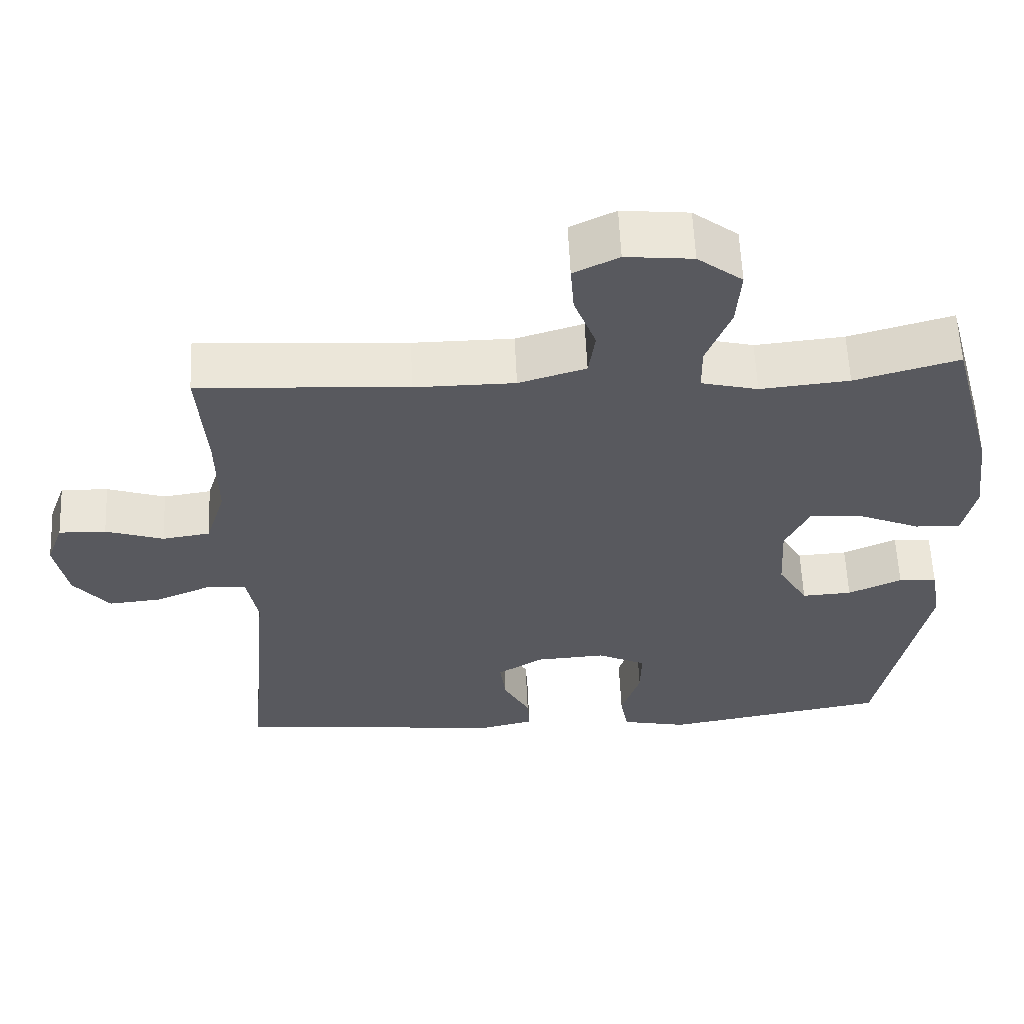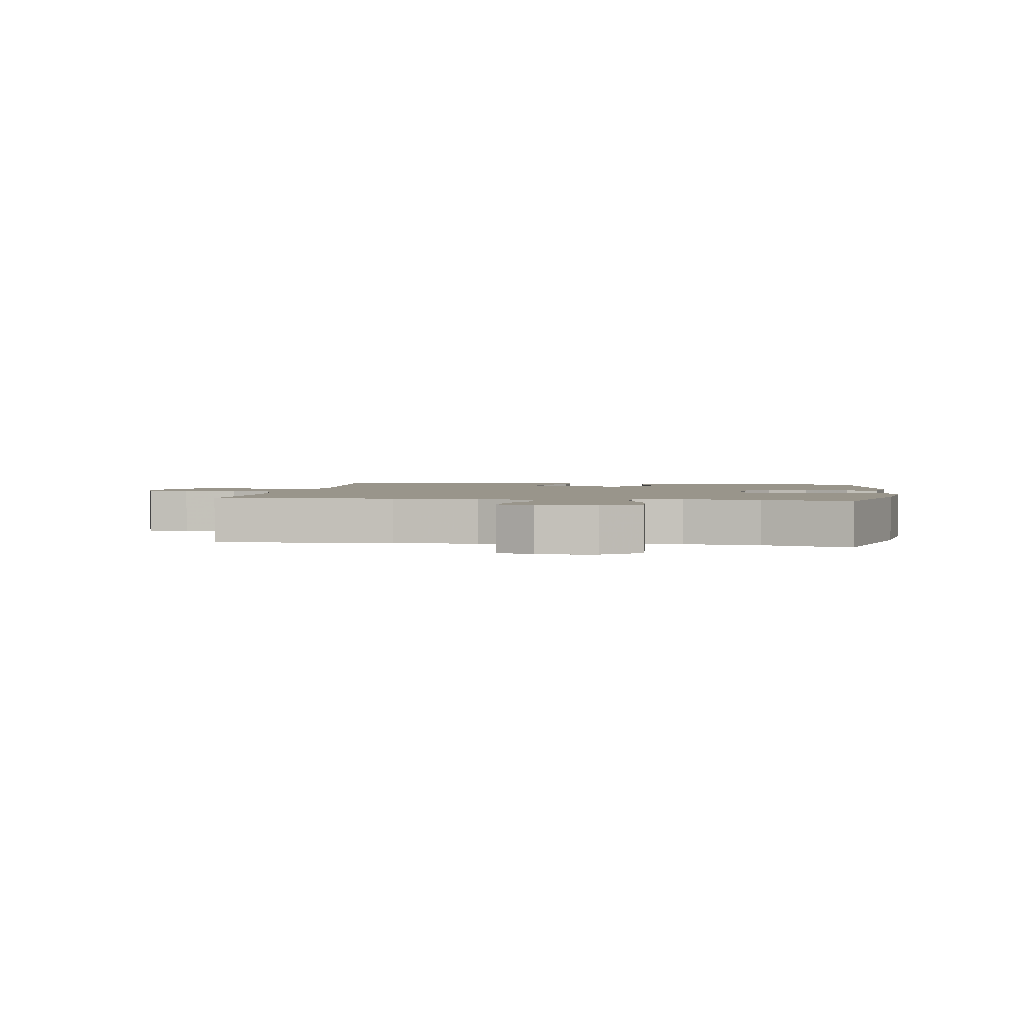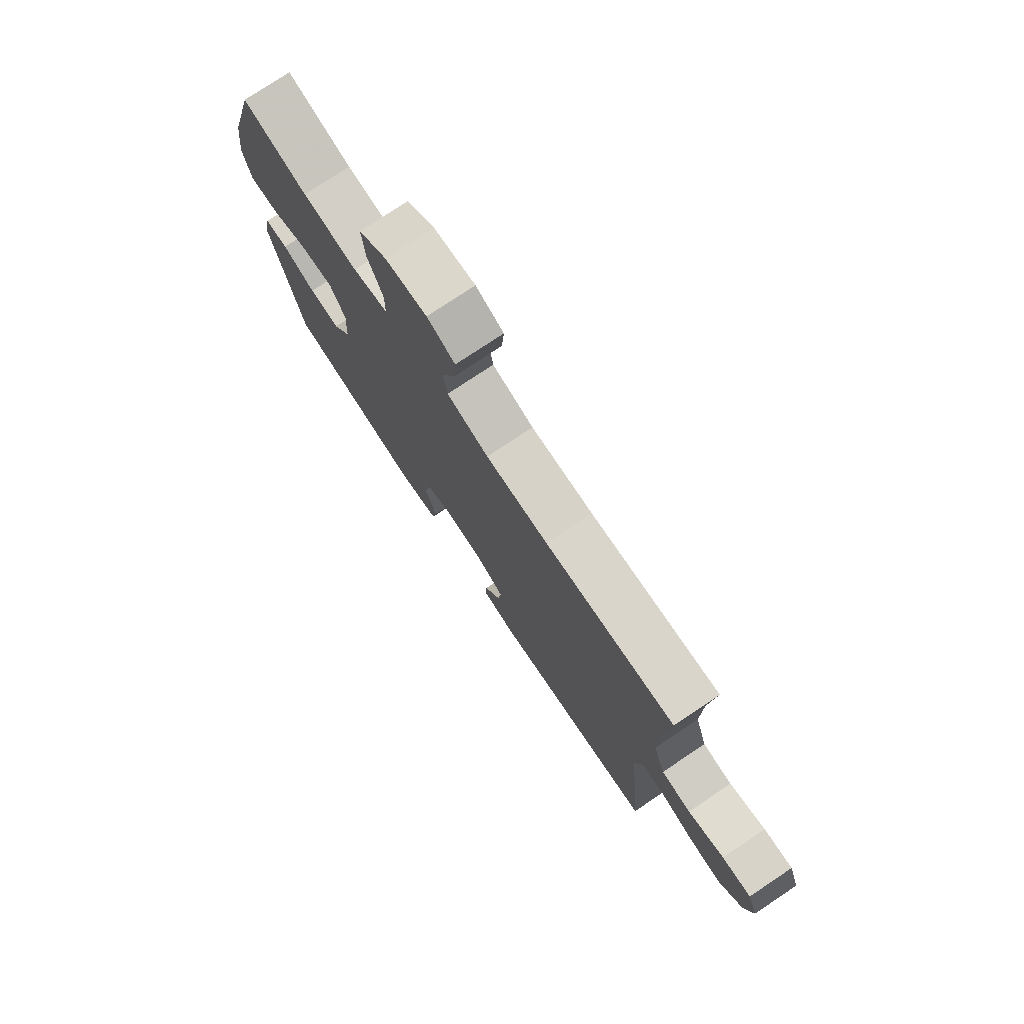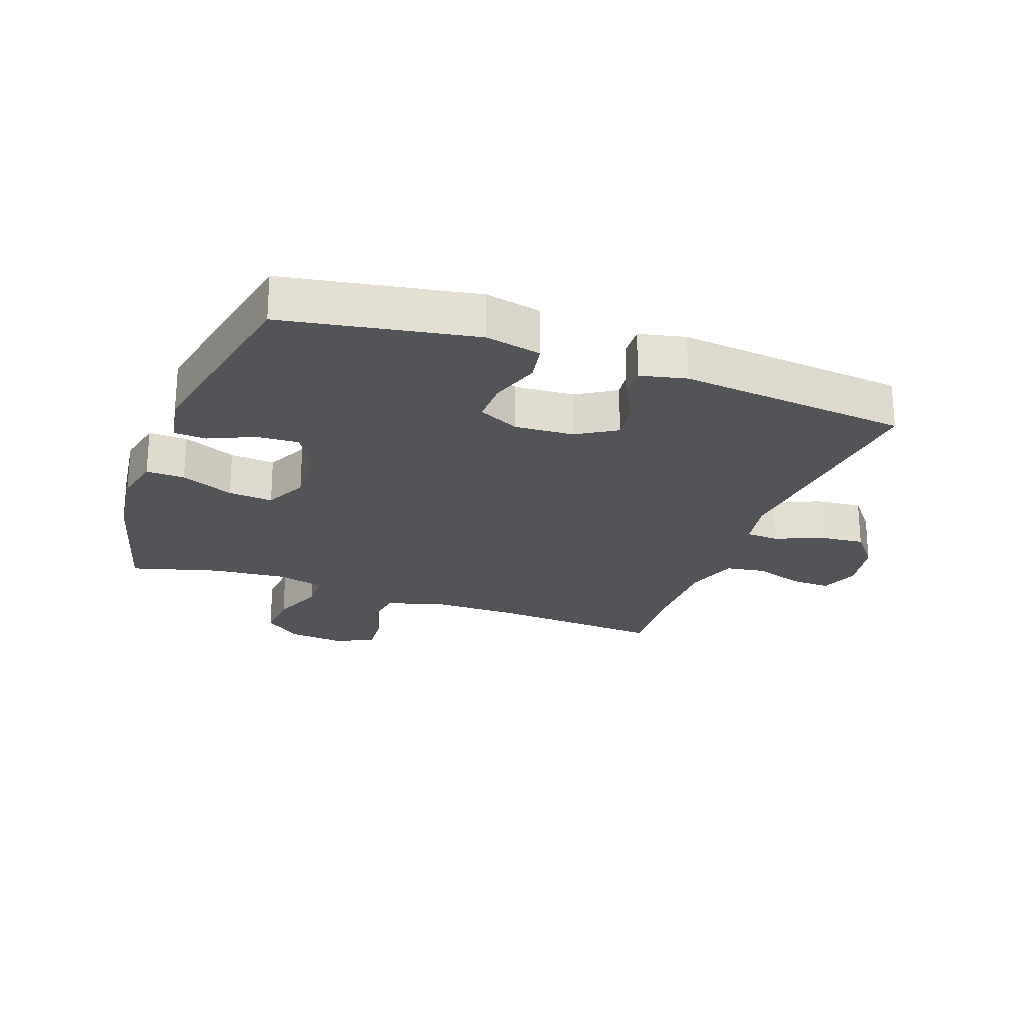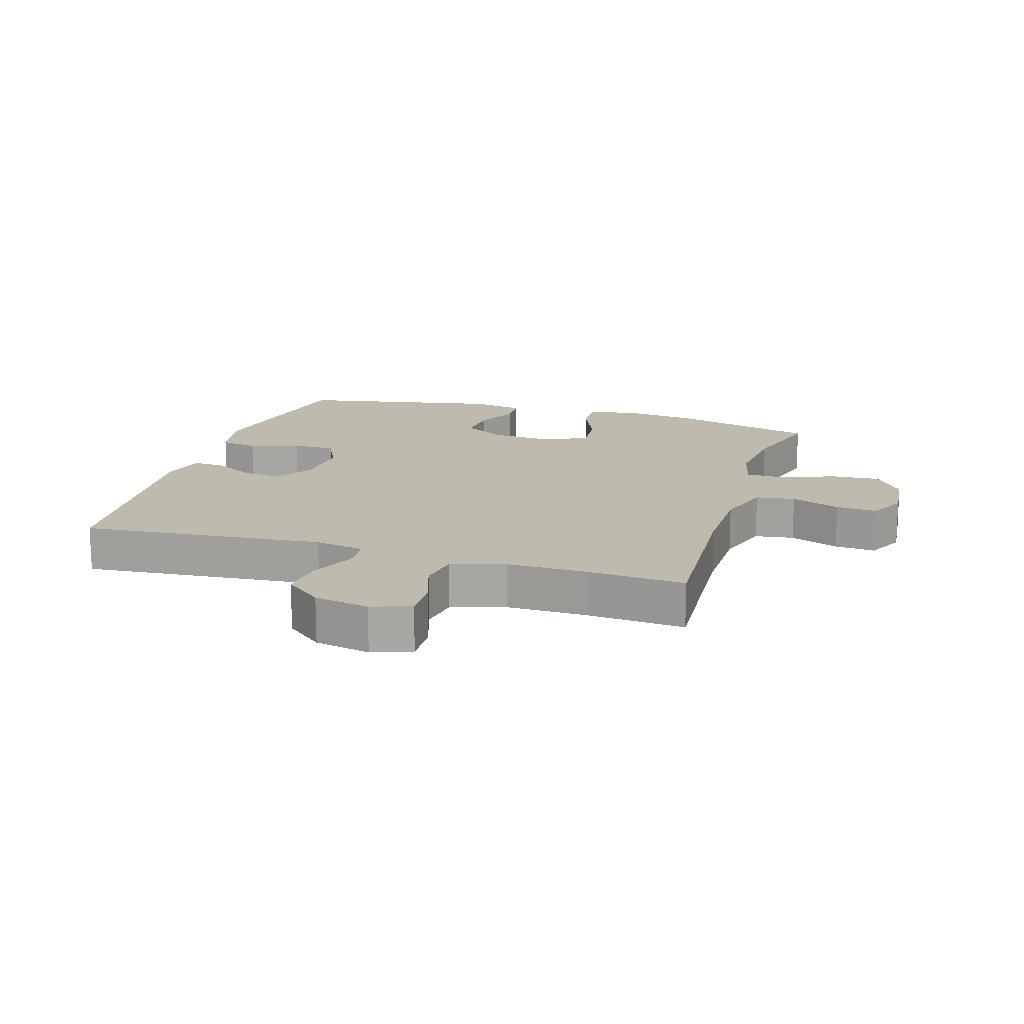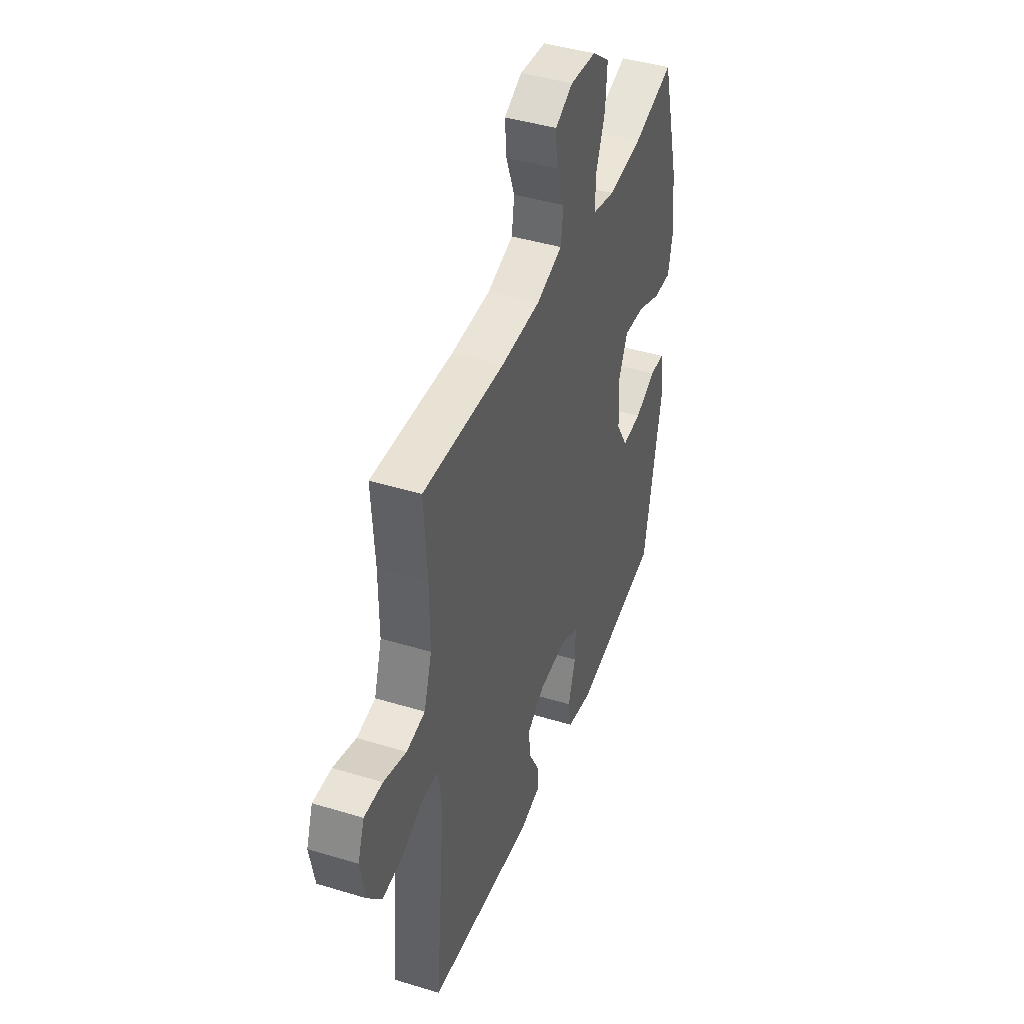
<metadata>
{"format":"obj","ext":"obj","renderer":"f3d","projection":"perspective","resolution":1024,"background":"white","views":[{"elev":59.3,"azim":-2.5,"up":"+Z"},{"elev":2.2,"azim":8.6,"up":"+Y"},{"elev":77.1,"azim":-123.7,"up":"+Z"},{"elev":-23.4,"azim":159.9,"up":"+Y"},{"elev":15.8,"azim":-72.8,"up":"+Y"},{"elev":42.8,"azim":-70.1,"up":"+Z"}]}
</metadata>
<code>
v -0.5 0.07 -0.5
v -0.464 0.07 -0.111
v -0.479 0.07 -0.03
v -0.532 0.07 -0.027
v -0.607 0.07 -0.059
v -0.68 0.07 -0.066
v -0.729 0.07 -0.006
v -0.746 0.07 0.083
v -0.723 0.07 0.146
v -0.659 0.07 0.144
v -0.58 0.07 0.118
v -0.515 0.07 0.128
v -0.488 0.07 0.214
v -0.489 0.07 0.343
v -0.5 0.07 0.5
v -0.215 0.07 0.482
v -0.079 0.07 0.483
v 0.012 0.07 0.511
v 0.021 0.07 0.574
v -0.009 0.07 0.653
v -0.014 0.07 0.719
v 0.047 0.07 0.749
v 0.138 0.07 0.74
v 0.199 0.07 0.693
v 0.193 0.07 0.614
v 0.16 0.07 0.529
v 0.161 0.07 0.467
v 0.238 0.07 0.448
v 0.359 0.07 0.46
v 0.5 0.07 0.5
v 0.562 0.07 0.271
v 0.578 0.07 0.148
v 0.561 0.07 0.07
v 0.499 0.07 0.072
v 0.414 0.07 0.108
v 0.342 0.07 0.114
v 0.309 0.07 0.045
v 0.315 0.07 -0.055
v 0.356 0.07 -0.124
v 0.424 0.07 -0.12
v 0.497 0.07 -0.087
v 0.549 0.07 -0.09
v 0.564 0.07 -0.174
v 0.5 0.07 -0.5
v 0.194 0.07 -0.555
v 0.104 0.07 -0.536
v 0.093 0.07 -0.475
v 0.119 0.07 -0.395
v 0.12 0.07 -0.326
v 0.054 0.07 -0.294
v -0.041 0.07 -0.3
v -0.104 0.07 -0.339
v -0.096 0.07 -0.402
v -0.06 0.07 -0.469
v -0.057 0.07 -0.52
v -0.131 0.07 -0.537
v -0.5 0 -0.5
v -0.464 0 -0.111
v -0.479 0 -0.03
v -0.532 0 -0.027
v -0.607 0 -0.059
v -0.68 0 -0.066
v -0.729 0 -0.006
v -0.746 0 0.083
v -0.723 0 0.146
v -0.659 0 0.144
v -0.58 0 0.118
v -0.515 0 0.128
v -0.488 0 0.214
v -0.489 0 0.343
v -0.5 0 0.5
v -0.215 0 0.482
v -0.079 0 0.483
v 0.012 0 0.511
v 0.021 0 0.574
v -0.009 0 0.653
v -0.014 0 0.719
v 0.047 0 0.749
v 0.138 0 0.74
v 0.199 0 0.693
v 0.193 0 0.614
v 0.16 0 0.529
v 0.161 0 0.467
v 0.238 0 0.448
v 0.359 0 0.46
v 0.5 0 0.5
v 0.562 0 0.271
v 0.578 0 0.148
v 0.561 0 0.07
v 0.499 0 0.072
v 0.414 0 0.108
v 0.342 0 0.114
v 0.309 0 0.045
v 0.315 0 -0.055
v 0.356 0 -0.124
v 0.424 0 -0.12
v 0.497 0 -0.087
v 0.549 0 -0.09
v 0.564 0 -0.174
v 0.5 0 -0.5
v 0.194 0 -0.555
v 0.104 0 -0.536
v 0.093 0 -0.475
v 0.119 0 -0.395
v 0.12 0 -0.326
v 0.054 0 -0.294
v -0.041 0 -0.3
v -0.104 0 -0.339
v -0.096 0 -0.402
v -0.06 0 -0.469
v -0.057 0 -0.52
v -0.131 0 -0.537
f 53 54 55 56
f 52 53 56 1
f 51 52 1 2
f 50 51 2 3
f 49 50 3
f 45 46 47 48
f 45 48 49
f 44 45 49
f 43 44 49 3
f 40 41 42 43
f 39 40 43
f 32 33 34 35
f 32 35 36
f 29 30 31 32
f 28 29 32 36
f 27 28 36 37
f 23 24 25 26
f 23 26 27
f 22 23 27
f 19 20 21 22
f 18 19 22 27
f 17 18 27 37
f 14 15 16
f 13 14 16 17
f 12 13 17 37
f 8 9 10 11
f 4 5 6 7
f 3 4 7 8
f 39 43 3 8
f 11 12 37 38
f 8 11 38 39
f 112 111 110 109
f 57 112 109 108
f 58 57 108 107
f 59 58 107 106
f 59 106 105
f 104 103 102 101
f 105 104 101
f 105 101 100
f 59 105 100 99
f 99 98 97 96
f 99 96 95
f 91 90 89 88
f 92 91 88
f 88 87 86 85
f 92 88 85 84
f 93 92 84 83
f 82 81 80 79
f 83 82 79
f 83 79 78
f 78 77 76 75
f 83 78 75 74
f 93 83 74 73
f 72 71 70
f 73 72 70 69
f 93 73 69 68
f 67 66 65 64
f 63 62 61 60
f 64 63 60 59
f 64 59 99 95
f 94 93 68 67
f 95 94 67 64
f 1 57 58 2
f 2 58 59 3
f 3 59 60 4
f 4 60 61 5
f 5 61 62 6
f 6 62 63 7
f 7 63 64 8
f 8 64 65 9
f 9 65 66 10
f 10 66 67 11
f 11 67 68 12
f 12 68 69 13
f 13 69 70 14
f 14 70 71 15
f 15 71 72 16
f 16 72 73 17
f 17 73 74 18
f 18 74 75 19
f 19 75 76 20
f 20 76 77 21
f 21 77 78 22
f 22 78 79 23
f 23 79 80 24
f 24 80 81 25
f 25 81 82 26
f 26 82 83 27
f 27 83 84 28
f 28 84 85 29
f 29 85 86 30
f 30 86 87 31
f 31 87 88 32
f 32 88 89 33
f 33 89 90 34
f 34 90 91 35
f 35 91 92 36
f 36 92 93 37
f 37 93 94 38
f 38 94 95 39
f 39 95 96 40
f 40 96 97 41
f 41 97 98 42
f 42 98 99 43
f 43 99 100 44
f 44 100 101 45
f 45 101 102 46
f 46 102 103 47
f 47 103 104 48
f 48 104 105 49
f 49 105 106 50
f 50 106 107 51
f 51 107 108 52
f 52 108 109 53
f 53 109 110 54
f 54 110 111 55
f 55 111 112 56
f 56 112 57 1

</code>
